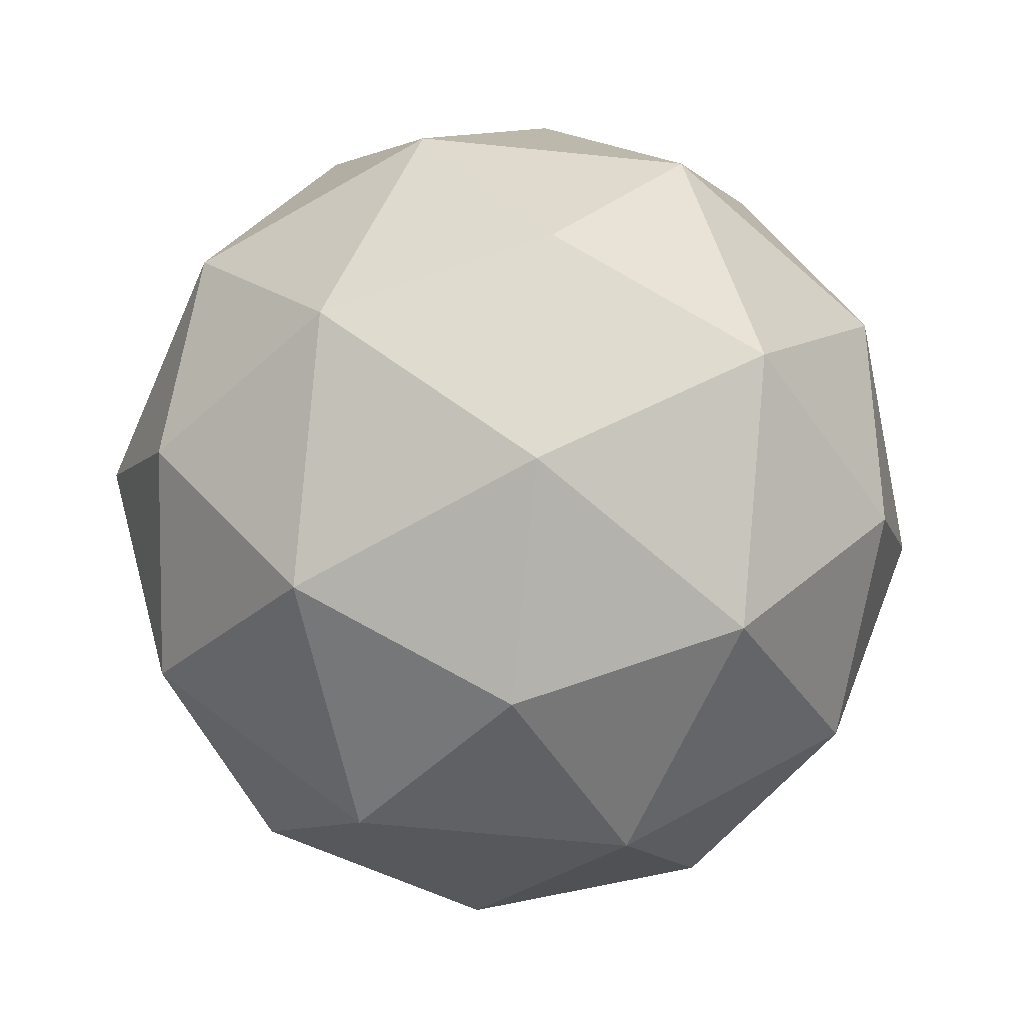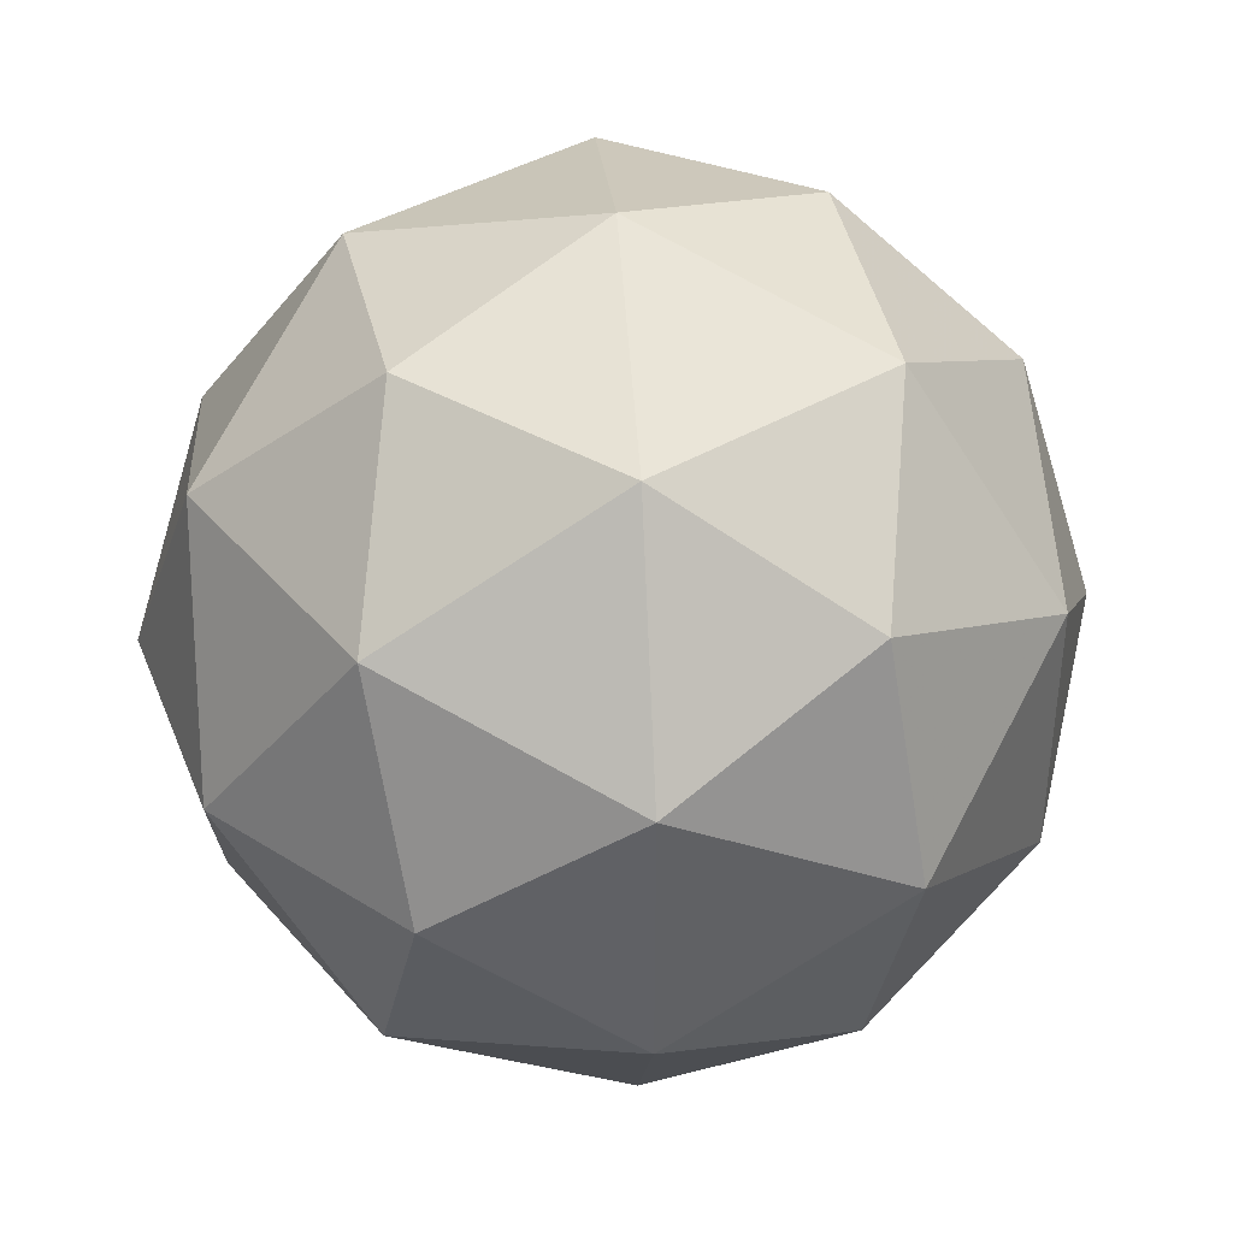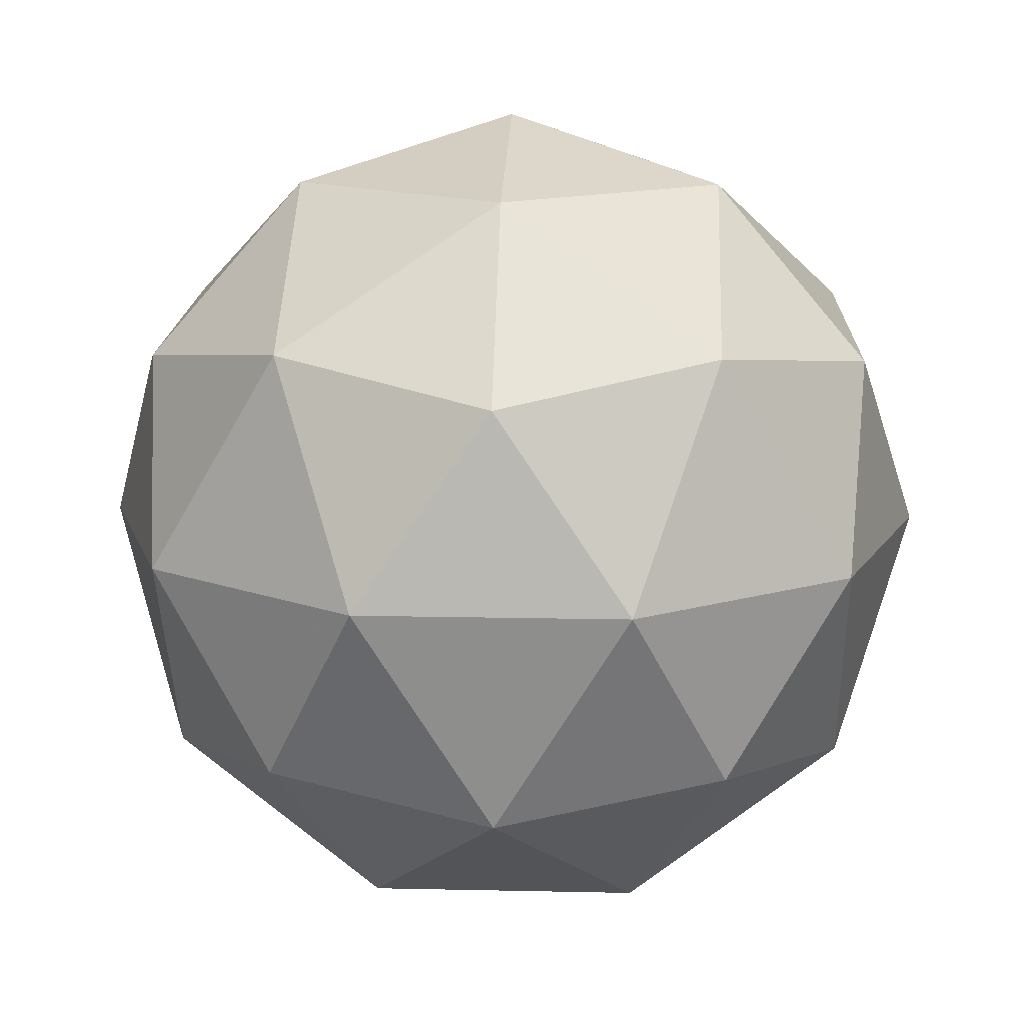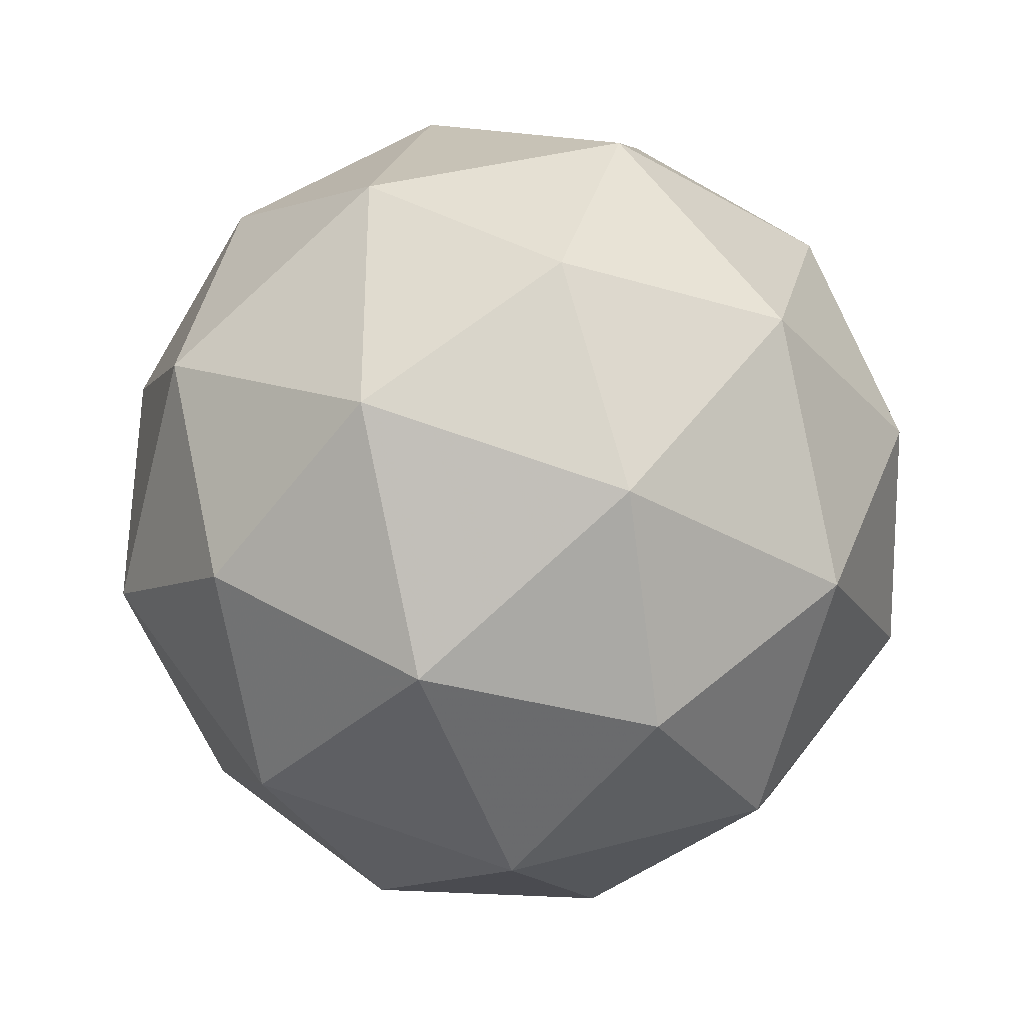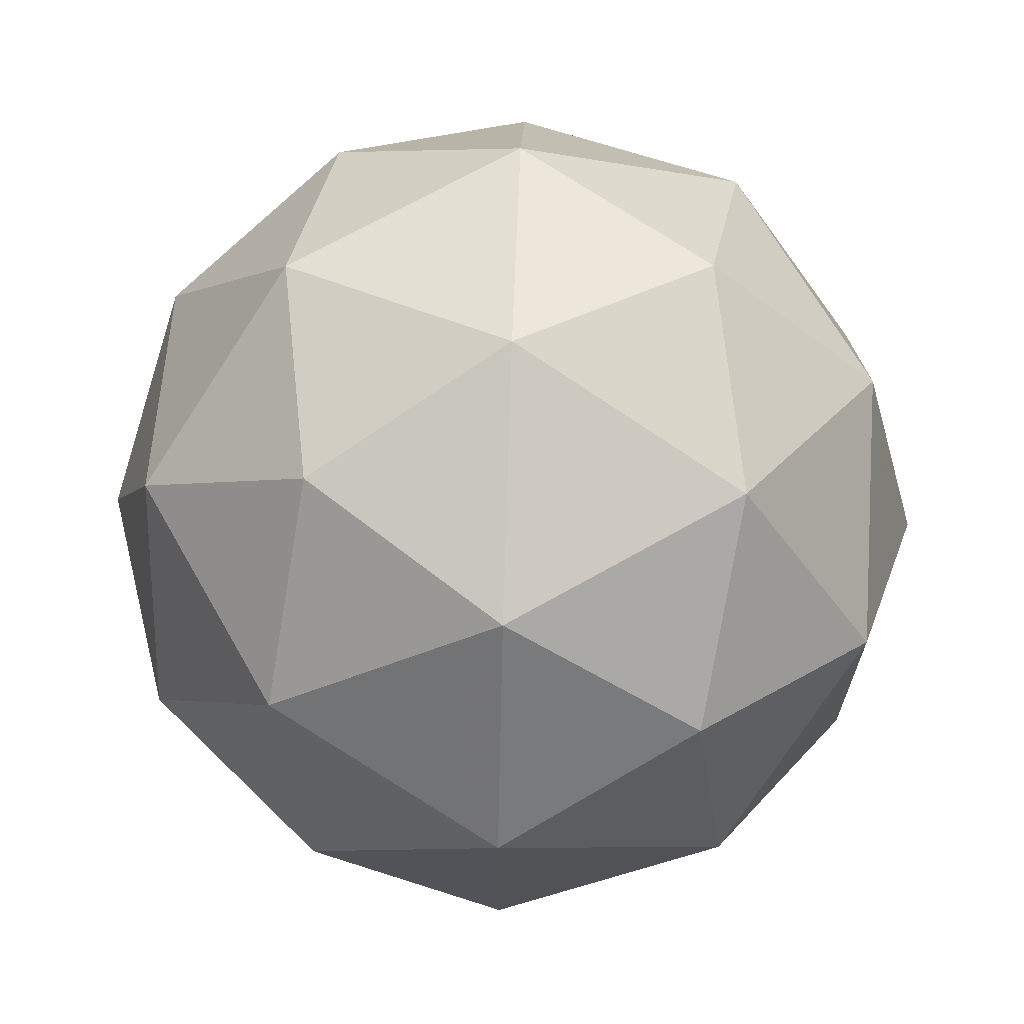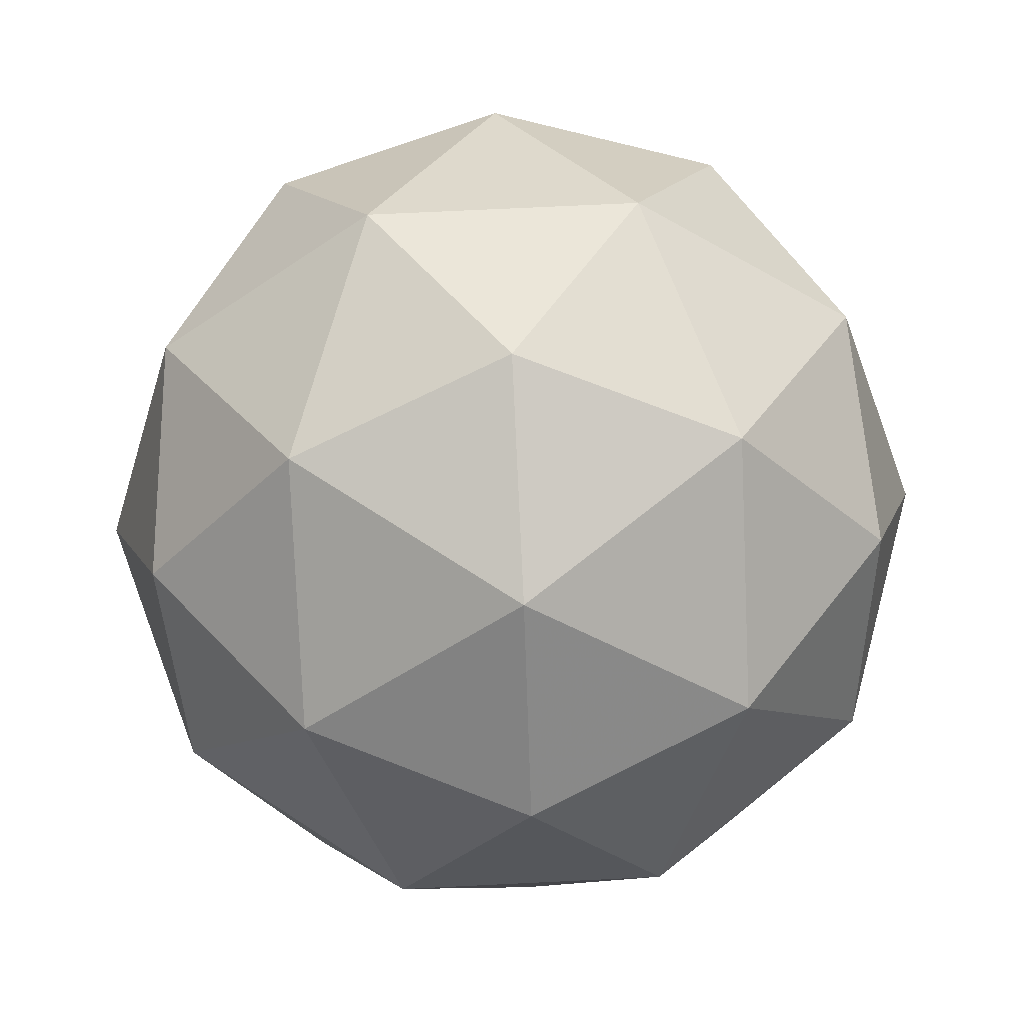
<metadata>
{"format":"obj","ext":"obj","renderer":"f3d","projection":"perspective","resolution":1024,"background":"white","views":[{"elev":-65.1,"azim":84.2,"up":"+Z"},{"elev":40.0,"azim":22.2,"up":"+Y"},{"elev":14.0,"azim":128.8,"up":"+Z"},{"elev":-33.8,"azim":-69.7,"up":"+Y"},{"elev":68.2,"azim":28.5,"up":"+Y"},{"elev":69.9,"azim":-164.8,"up":"+Z"}]}
</metadata>
<code>
v -0.4794 0.4905 -1.26
v -0.5373 0.5326 -1.216
v -0.4573 0.5586 -1.216
v -0.4078 0.4905 -1.216
v -0.4573 0.4224 -1.216
v -0.5373 0.4484 -1.216
v -0.5015 0.5586 -1.145
v -0.4215 0.5326 -1.145
v -0.4215 0.4484 -1.145
v -0.5015 0.4224 -1.145
v -0.551 0.4905 -1.145
v -0.4794 0.4905 -1.1
v -0.4664 0.5305 -1.248
v -0.5134 0.5152 -1.248
v -0.5004 0.5552 -1.222
v -0.5475 0.4905 -1.222
v -0.5134 0.4658 -1.248
v -0.4373 0.4905 -1.248
v -0.4243 0.5305 -1.222
v -0.4664 0.4505 -1.248
v -0.4243 0.4505 -1.222
v -0.5004 0.4258 -1.222
v -0.5555 0.5152 -1.18
v -0.5555 0.4658 -1.18
v -0.4794 0.5705 -1.18
v -0.5264 0.5552 -1.18
v -0.4033 0.5152 -1.18
v -0.4324 0.5552 -1.18
v -0.4324 0.4258 -1.18
v -0.4033 0.4658 -1.18
v -0.5264 0.4258 -1.18
v -0.4794 0.4105 -1.18
v -0.5345 0.5305 -1.138
v -0.4584 0.5552 -1.138
v -0.4113 0.4905 -1.138
v -0.4584 0.4258 -1.138
v -0.5345 0.4505 -1.138
v -0.4924 0.5305 -1.112
v -0.5215 0.4905 -1.112
v -0.4454 0.5152 -1.112
v -0.4454 0.4658 -1.112
v -0.4924 0.4505 -1.112
f 1 14 13
f 2 14 16
f 1 13 18
f 1 18 20
f 1 20 17
f 2 16 23
f 3 15 25
f 4 19 27
f 5 21 29
f 6 22 31
f 2 23 26
f 3 25 28
f 4 27 30
f 5 29 32
f 6 31 24
f 7 33 38
f 8 34 40
f 9 35 41
f 10 36 42
f 11 37 39
f 39 42 12
f 39 37 42
f 37 10 42
f 42 41 12
f 42 36 41
f 36 9 41
f 41 40 12
f 41 35 40
f 35 8 40
f 40 38 12
f 40 34 38
f 34 7 38
f 38 39 12
f 38 33 39
f 33 11 39
f 24 37 11
f 24 31 37
f 31 10 37
f 32 36 10
f 32 29 36
f 29 9 36
f 30 35 9
f 30 27 35
f 27 8 35
f 28 34 8
f 28 25 34
f 25 7 34
f 26 33 7
f 26 23 33
f 23 11 33
f 31 32 10
f 31 22 32
f 22 5 32
f 29 30 9
f 29 21 30
f 21 4 30
f 27 28 8
f 27 19 28
f 19 3 28
f 25 26 7
f 25 15 26
f 15 2 26
f 23 24 11
f 23 16 24
f 16 6 24
f 17 22 6
f 17 20 22
f 20 5 22
f 20 21 5
f 20 18 21
f 18 4 21
f 18 19 4
f 18 13 19
f 13 3 19
f 16 17 6
f 16 14 17
f 14 1 17
f 13 15 3
f 13 14 15
f 14 2 15

</code>
